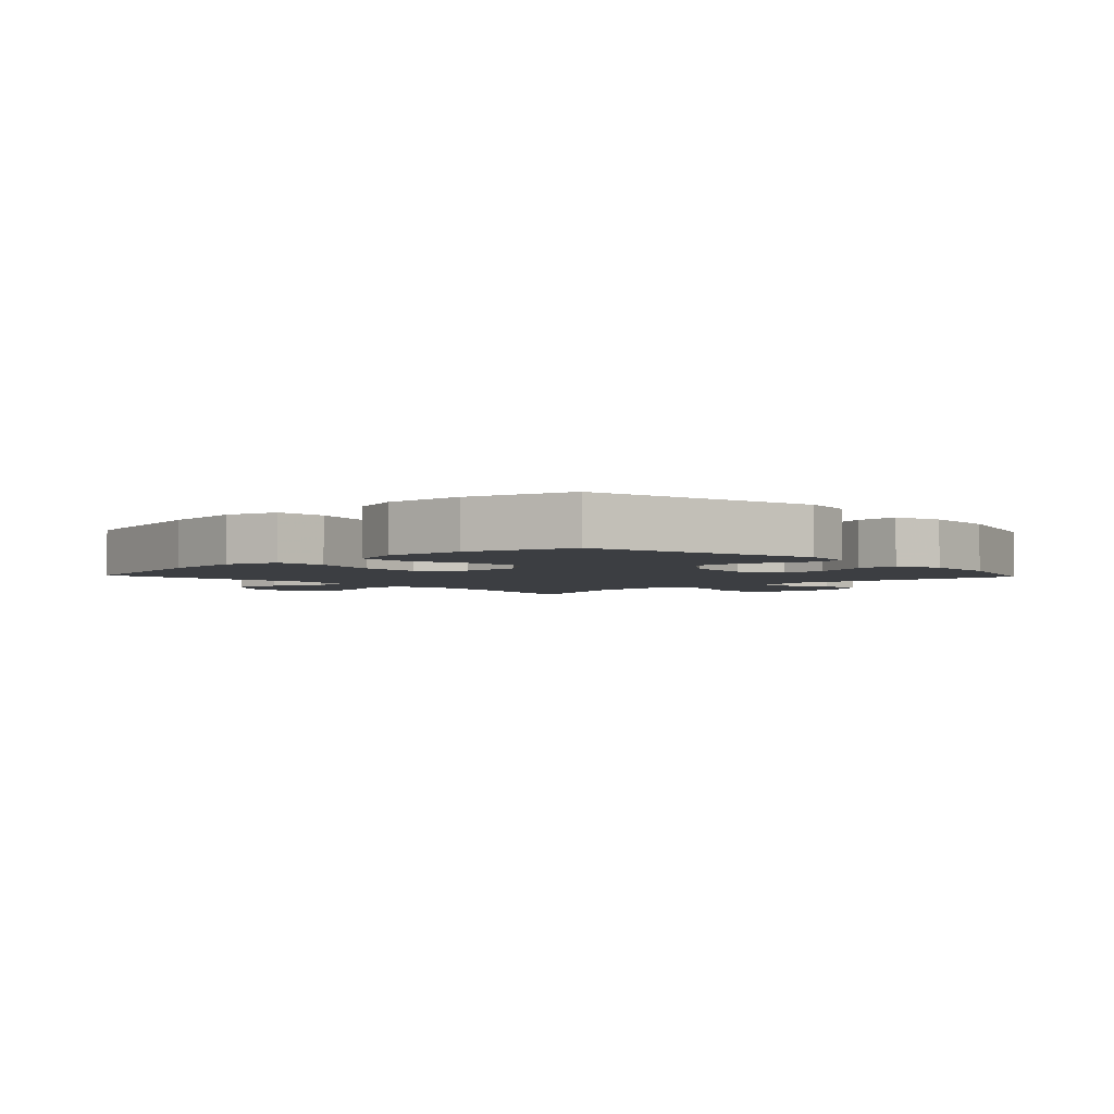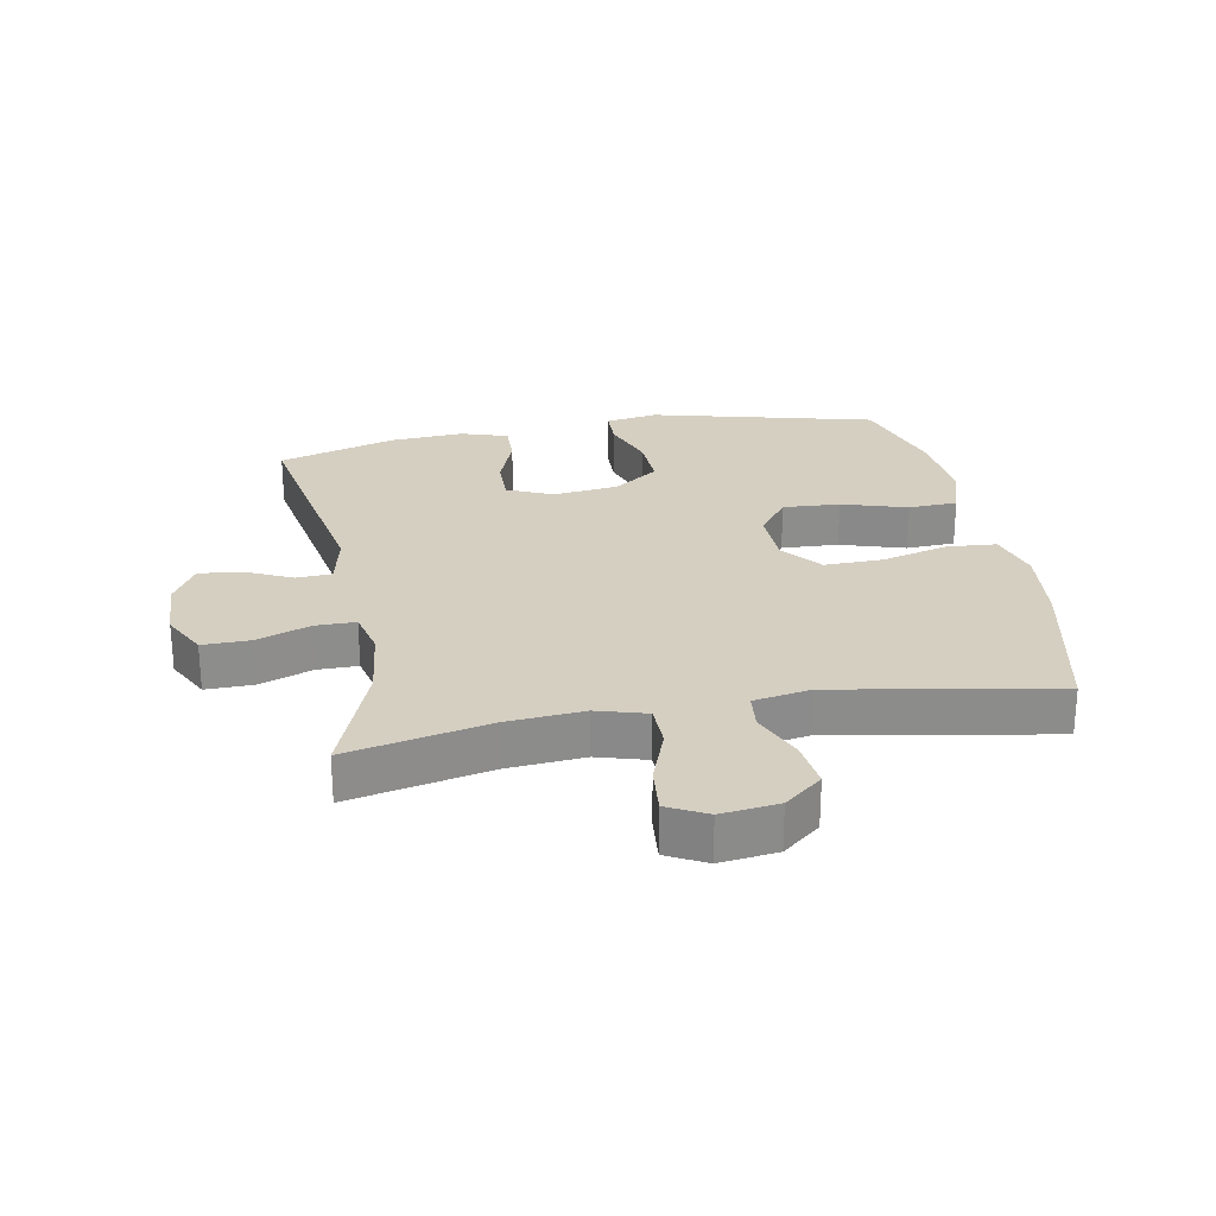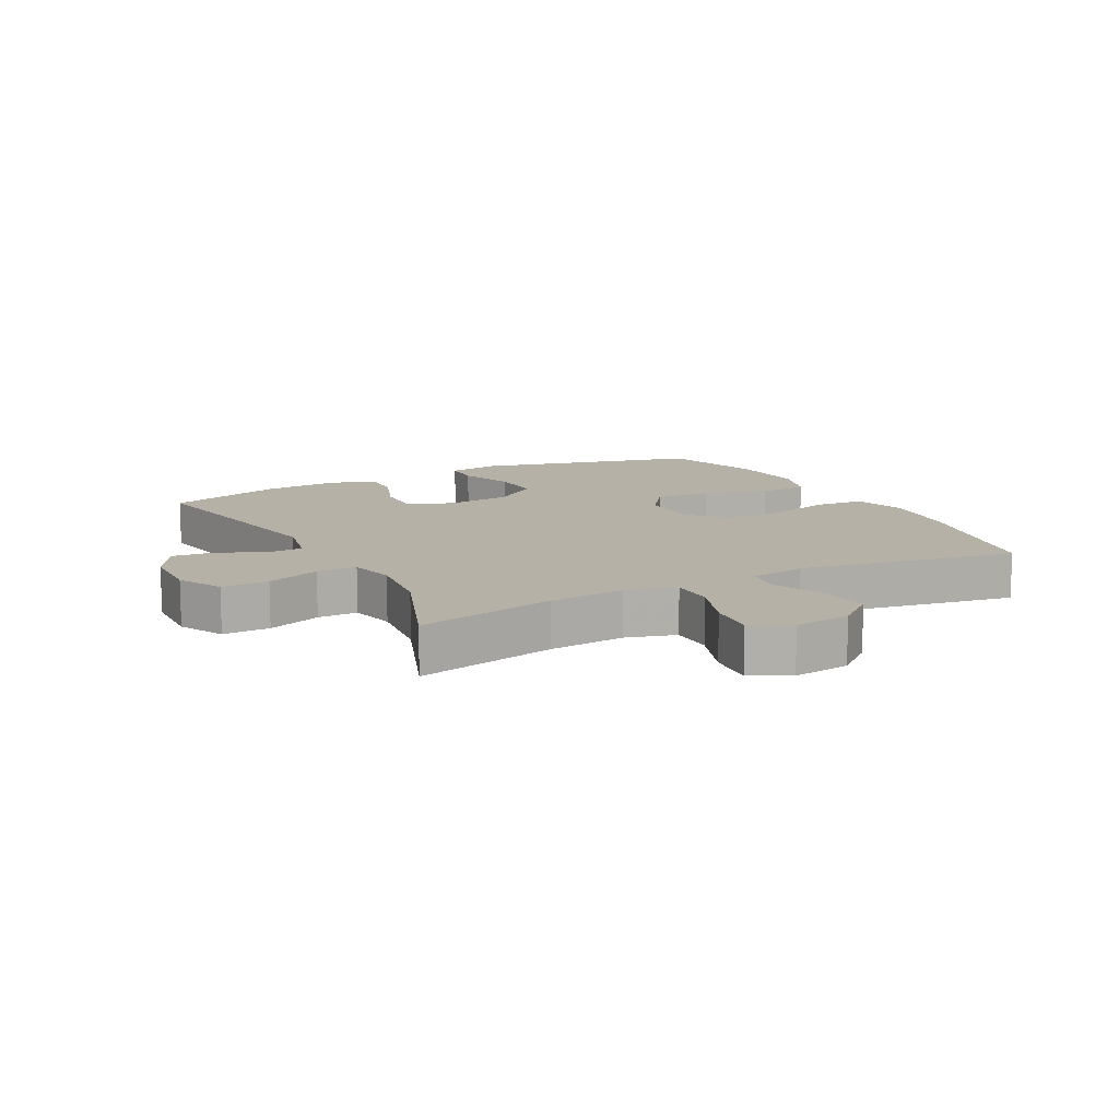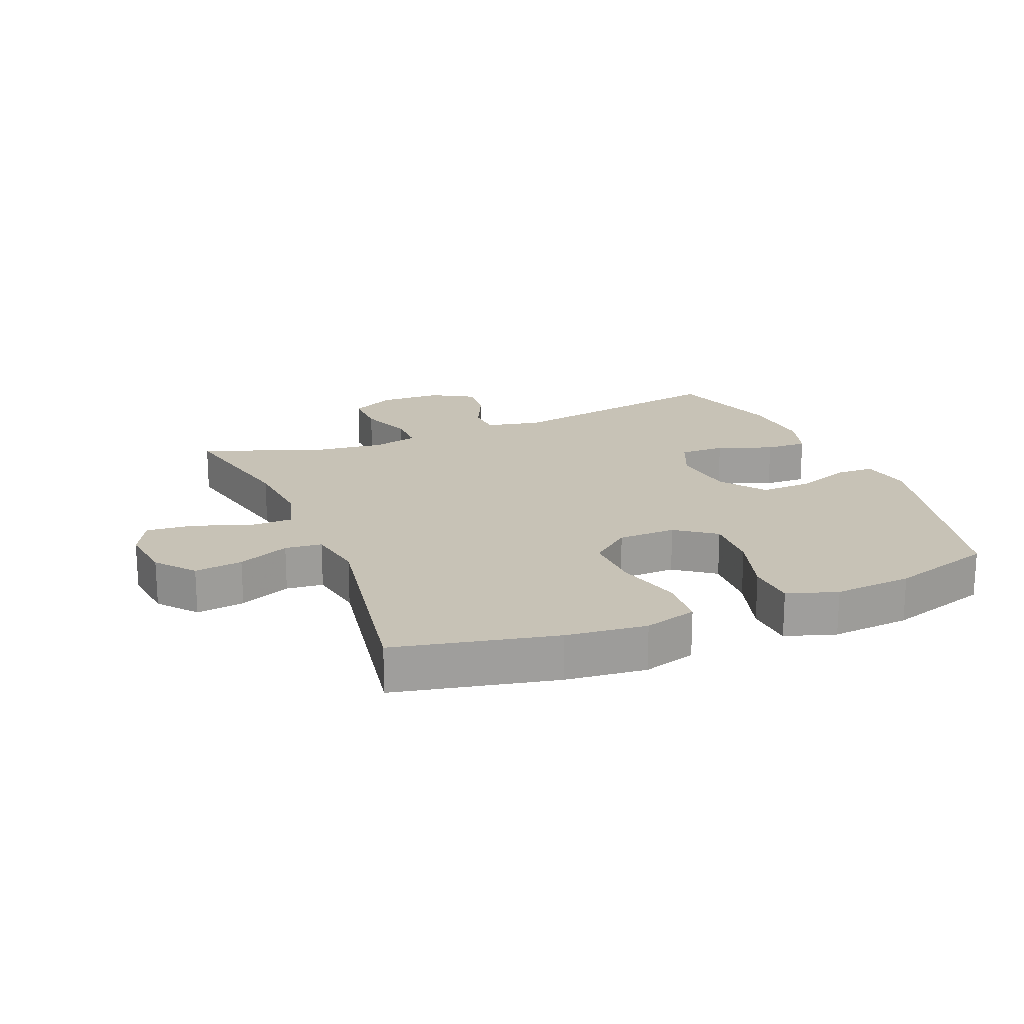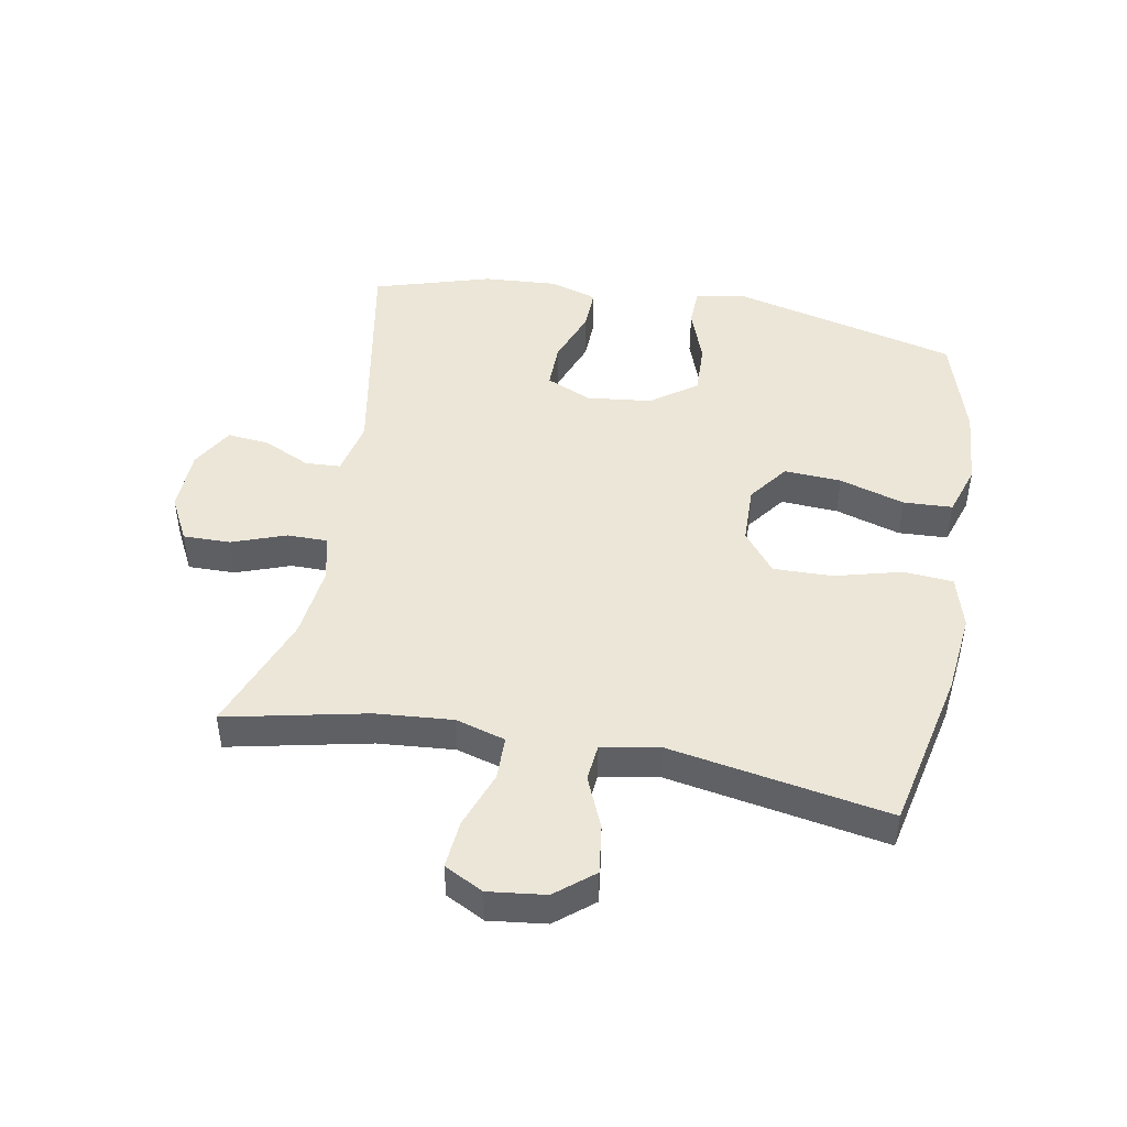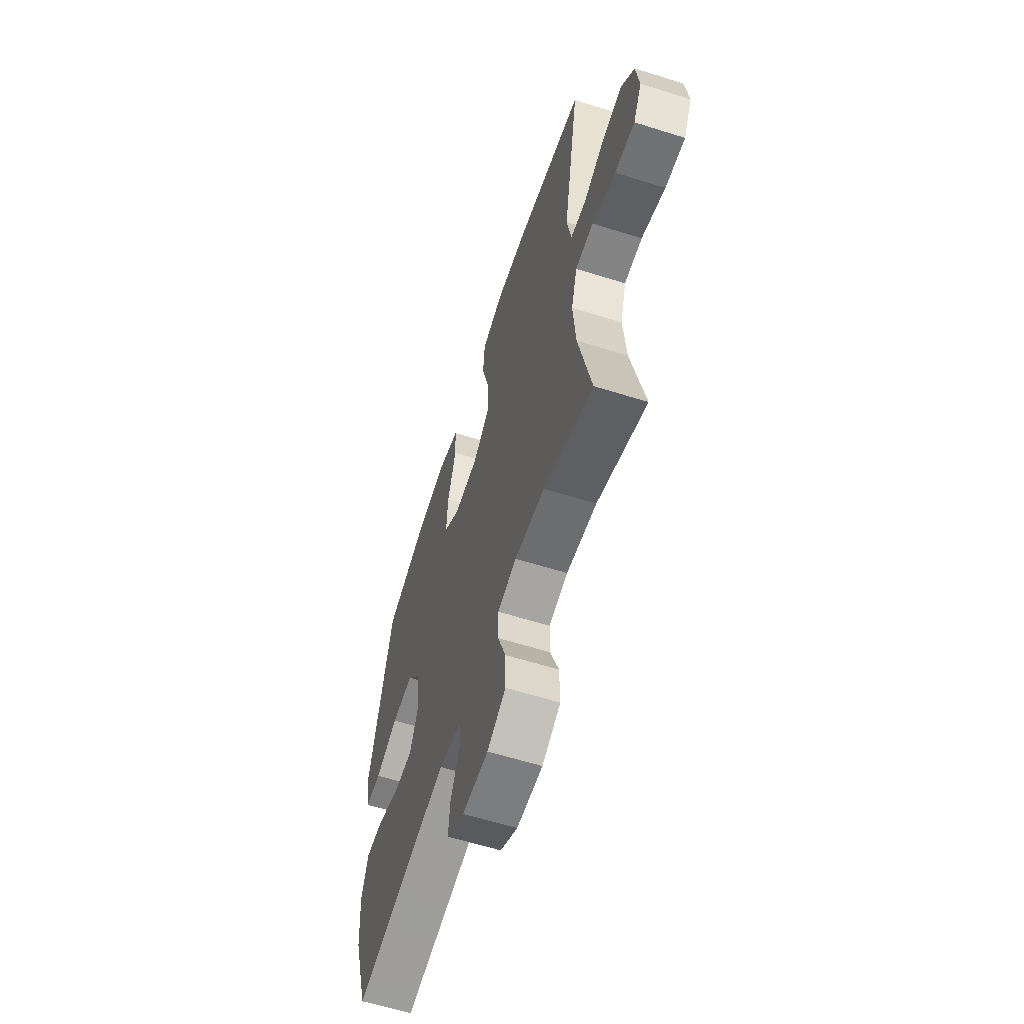
<metadata>
{"format":"obj","ext":"obj","renderer":"f3d","projection":"perspective","resolution":1024,"background":"white","views":[{"elev":-3.3,"azim":43.3,"up":"+Y"},{"elev":25.9,"azim":-100.5,"up":"+Y"},{"elev":12.1,"azim":-117.8,"up":"+Y"},{"elev":19.3,"azim":-22.4,"up":"+Y"},{"elev":46.6,"azim":-79.6,"up":"+Y"},{"elev":-60.7,"azim":-107.8,"up":"+Z"}]}
</metadata>
<code>
v -0.5 0.07 0.5
v -0.244 0.07 0.556
v -0.116 0.07 0.57
v -0.032 0.07 0.546
v -0.026 0.07 0.467
v -0.054 0.07 0.361
v -0.056 0.07 0.267
v 0.008 0.07 0.216
v 0.101 0.07 0.214
v 0.164 0.07 0.261
v 0.159 0.07 0.352
v 0.127 0.07 0.456
v 0.131 0.07 0.534
v 0.211 0.07 0.56
v 0.336 0.07 0.55
v 0.5 0.07 0.5
v 0.59 0.07 0.142
v 0.576 0.07 0.059
v 0.515 0.07 0.057
v 0.427 0.07 0.089
v 0.344 0.07 0.092
v 0.292 0.07 0.02
v 0.28 0.07 -0.084
v 0.312 0.07 -0.156
v 0.385 0.07 -0.155
v 0.473 0.07 -0.122
v 0.54 0.07 -0.12
v 0.564 0.07 -0.195
v 0.556 0.07 -0.314
v 0.5 0.07 -0.5
v 0.133 0.07 -0.434
v 0.045 0.07 -0.453
v 0.042 0.07 -0.509
v 0.077 0.07 -0.583
v 0.084 0.07 -0.651
v 0.017 0.07 -0.69
v -0.083 0.07 -0.693
v -0.154 0.07 -0.656
v -0.153 0.07 -0.581
v -0.122 0.07 -0.495
v -0.122 0.07 -0.431
v -0.195 0.07 -0.414
v -0.311 0.07 -0.428
v -0.5 0.07 -0.5
v -0.452 0.07 -0.276
v -0.442 0.07 -0.154
v -0.465 0.07 -0.075
v -0.534 0.07 -0.074
v -0.624 0.07 -0.107
v -0.7 0.07 -0.114
v -0.732 0.07 -0.052
v -0.721 0.07 0.039
v -0.672 0.07 0.099
v -0.595 0.07 0.089
v -0.513 0.07 0.054
v -0.454 0.07 0.06
v -0.438 0.07 0.151
v -0.5 0 0.5
v -0.244 0 0.556
v -0.116 0 0.57
v -0.032 0 0.546
v -0.026 0 0.467
v -0.054 0 0.361
v -0.056 0 0.267
v 0.008 0 0.216
v 0.101 0 0.214
v 0.164 0 0.261
v 0.159 0 0.352
v 0.127 0 0.456
v 0.131 0 0.534
v 0.211 0 0.56
v 0.336 0 0.55
v 0.5 0 0.5
v 0.59 0 0.142
v 0.576 0 0.059
v 0.515 0 0.057
v 0.427 0 0.089
v 0.344 0 0.092
v 0.292 0 0.02
v 0.28 0 -0.084
v 0.312 0 -0.156
v 0.385 0 -0.155
v 0.473 0 -0.122
v 0.54 0 -0.12
v 0.564 0 -0.195
v 0.556 0 -0.314
v 0.5 0 -0.5
v 0.133 0 -0.434
v 0.045 0 -0.453
v 0.042 0 -0.509
v 0.077 0 -0.583
v 0.084 0 -0.651
v 0.017 0 -0.69
v -0.083 0 -0.693
v -0.154 0 -0.656
v -0.153 0 -0.581
v -0.122 0 -0.495
v -0.122 0 -0.431
v -0.195 0 -0.414
v -0.311 0 -0.428
v -0.5 0 -0.5
v -0.452 0 -0.276
v -0.442 0 -0.154
v -0.465 0 -0.075
v -0.534 0 -0.074
v -0.624 0 -0.107
v -0.7 0 -0.114
v -0.732 0 -0.052
v -0.721 0 0.039
v -0.672 0 0.099
v -0.595 0 0.089
v -0.513 0 0.054
v -0.454 0 0.06
v -0.438 0 0.151
f 52 53 54 55
f 50 51 52 55
f 48 49 50 55
f 47 48 55 56
f 46 47 56 57
f 43 44 45
f 42 43 45 46
f 41 42 46 57
f 37 38 39 40
f 37 40 41
f 36 37 41
f 33 34 35 36
f 32 33 36 41
f 31 32 41 57
f 25 26 27 28
f 24 25 28 29
f 17 18 19 20
f 17 20 21
f 16 17 21
f 15 16 21 22
f 11 12 13 14
f 10 11 14 15
f 3 4 5 6
f 3 6 7
f 2 3 7
f 1 2 7
f 57 1 7 8
f 24 29 30 31
f 23 24 31 57
f 10 15 22 23
f 9 10 23
f 8 9 23 57
f 112 111 110 109
f 112 109 108 107
f 112 107 106 105
f 113 112 105 104
f 114 113 104 103
f 102 101 100
f 103 102 100 99
f 114 103 99 98
f 97 96 95 94
f 98 97 94
f 98 94 93
f 93 92 91 90
f 98 93 90 89
f 114 98 89 88
f 85 84 83 82
f 86 85 82 81
f 77 76 75 74
f 78 77 74
f 78 74 73
f 79 78 73 72
f 71 70 69 68
f 72 71 68 67
f 63 62 61 60
f 64 63 60
f 64 60 59
f 64 59 58
f 65 64 58 114
f 88 87 86 81
f 114 88 81 80
f 80 79 72 67
f 80 67 66
f 114 80 66 65
f 1 58 59 2
f 2 59 60 3
f 3 60 61 4
f 4 61 62 5
f 5 62 63 6
f 6 63 64 7
f 7 64 65 8
f 8 65 66 9
f 9 66 67 10
f 10 67 68 11
f 11 68 69 12
f 12 69 70 13
f 13 70 71 14
f 14 71 72 15
f 15 72 73 16
f 16 73 74 17
f 17 74 75 18
f 18 75 76 19
f 19 76 77 20
f 20 77 78 21
f 21 78 79 22
f 22 79 80 23
f 23 80 81 24
f 24 81 82 25
f 25 82 83 26
f 26 83 84 27
f 27 84 85 28
f 28 85 86 29
f 29 86 87 30
f 30 87 88 31
f 31 88 89 32
f 32 89 90 33
f 33 90 91 34
f 34 91 92 35
f 35 92 93 36
f 36 93 94 37
f 37 94 95 38
f 38 95 96 39
f 39 96 97 40
f 40 97 98 41
f 41 98 99 42
f 42 99 100 43
f 43 100 101 44
f 44 101 102 45
f 45 102 103 46
f 46 103 104 47
f 47 104 105 48
f 48 105 106 49
f 49 106 107 50
f 50 107 108 51
f 51 108 109 52
f 52 109 110 53
f 53 110 111 54
f 54 111 112 55
f 55 112 113 56
f 56 113 114 57
f 57 114 58 1

</code>
